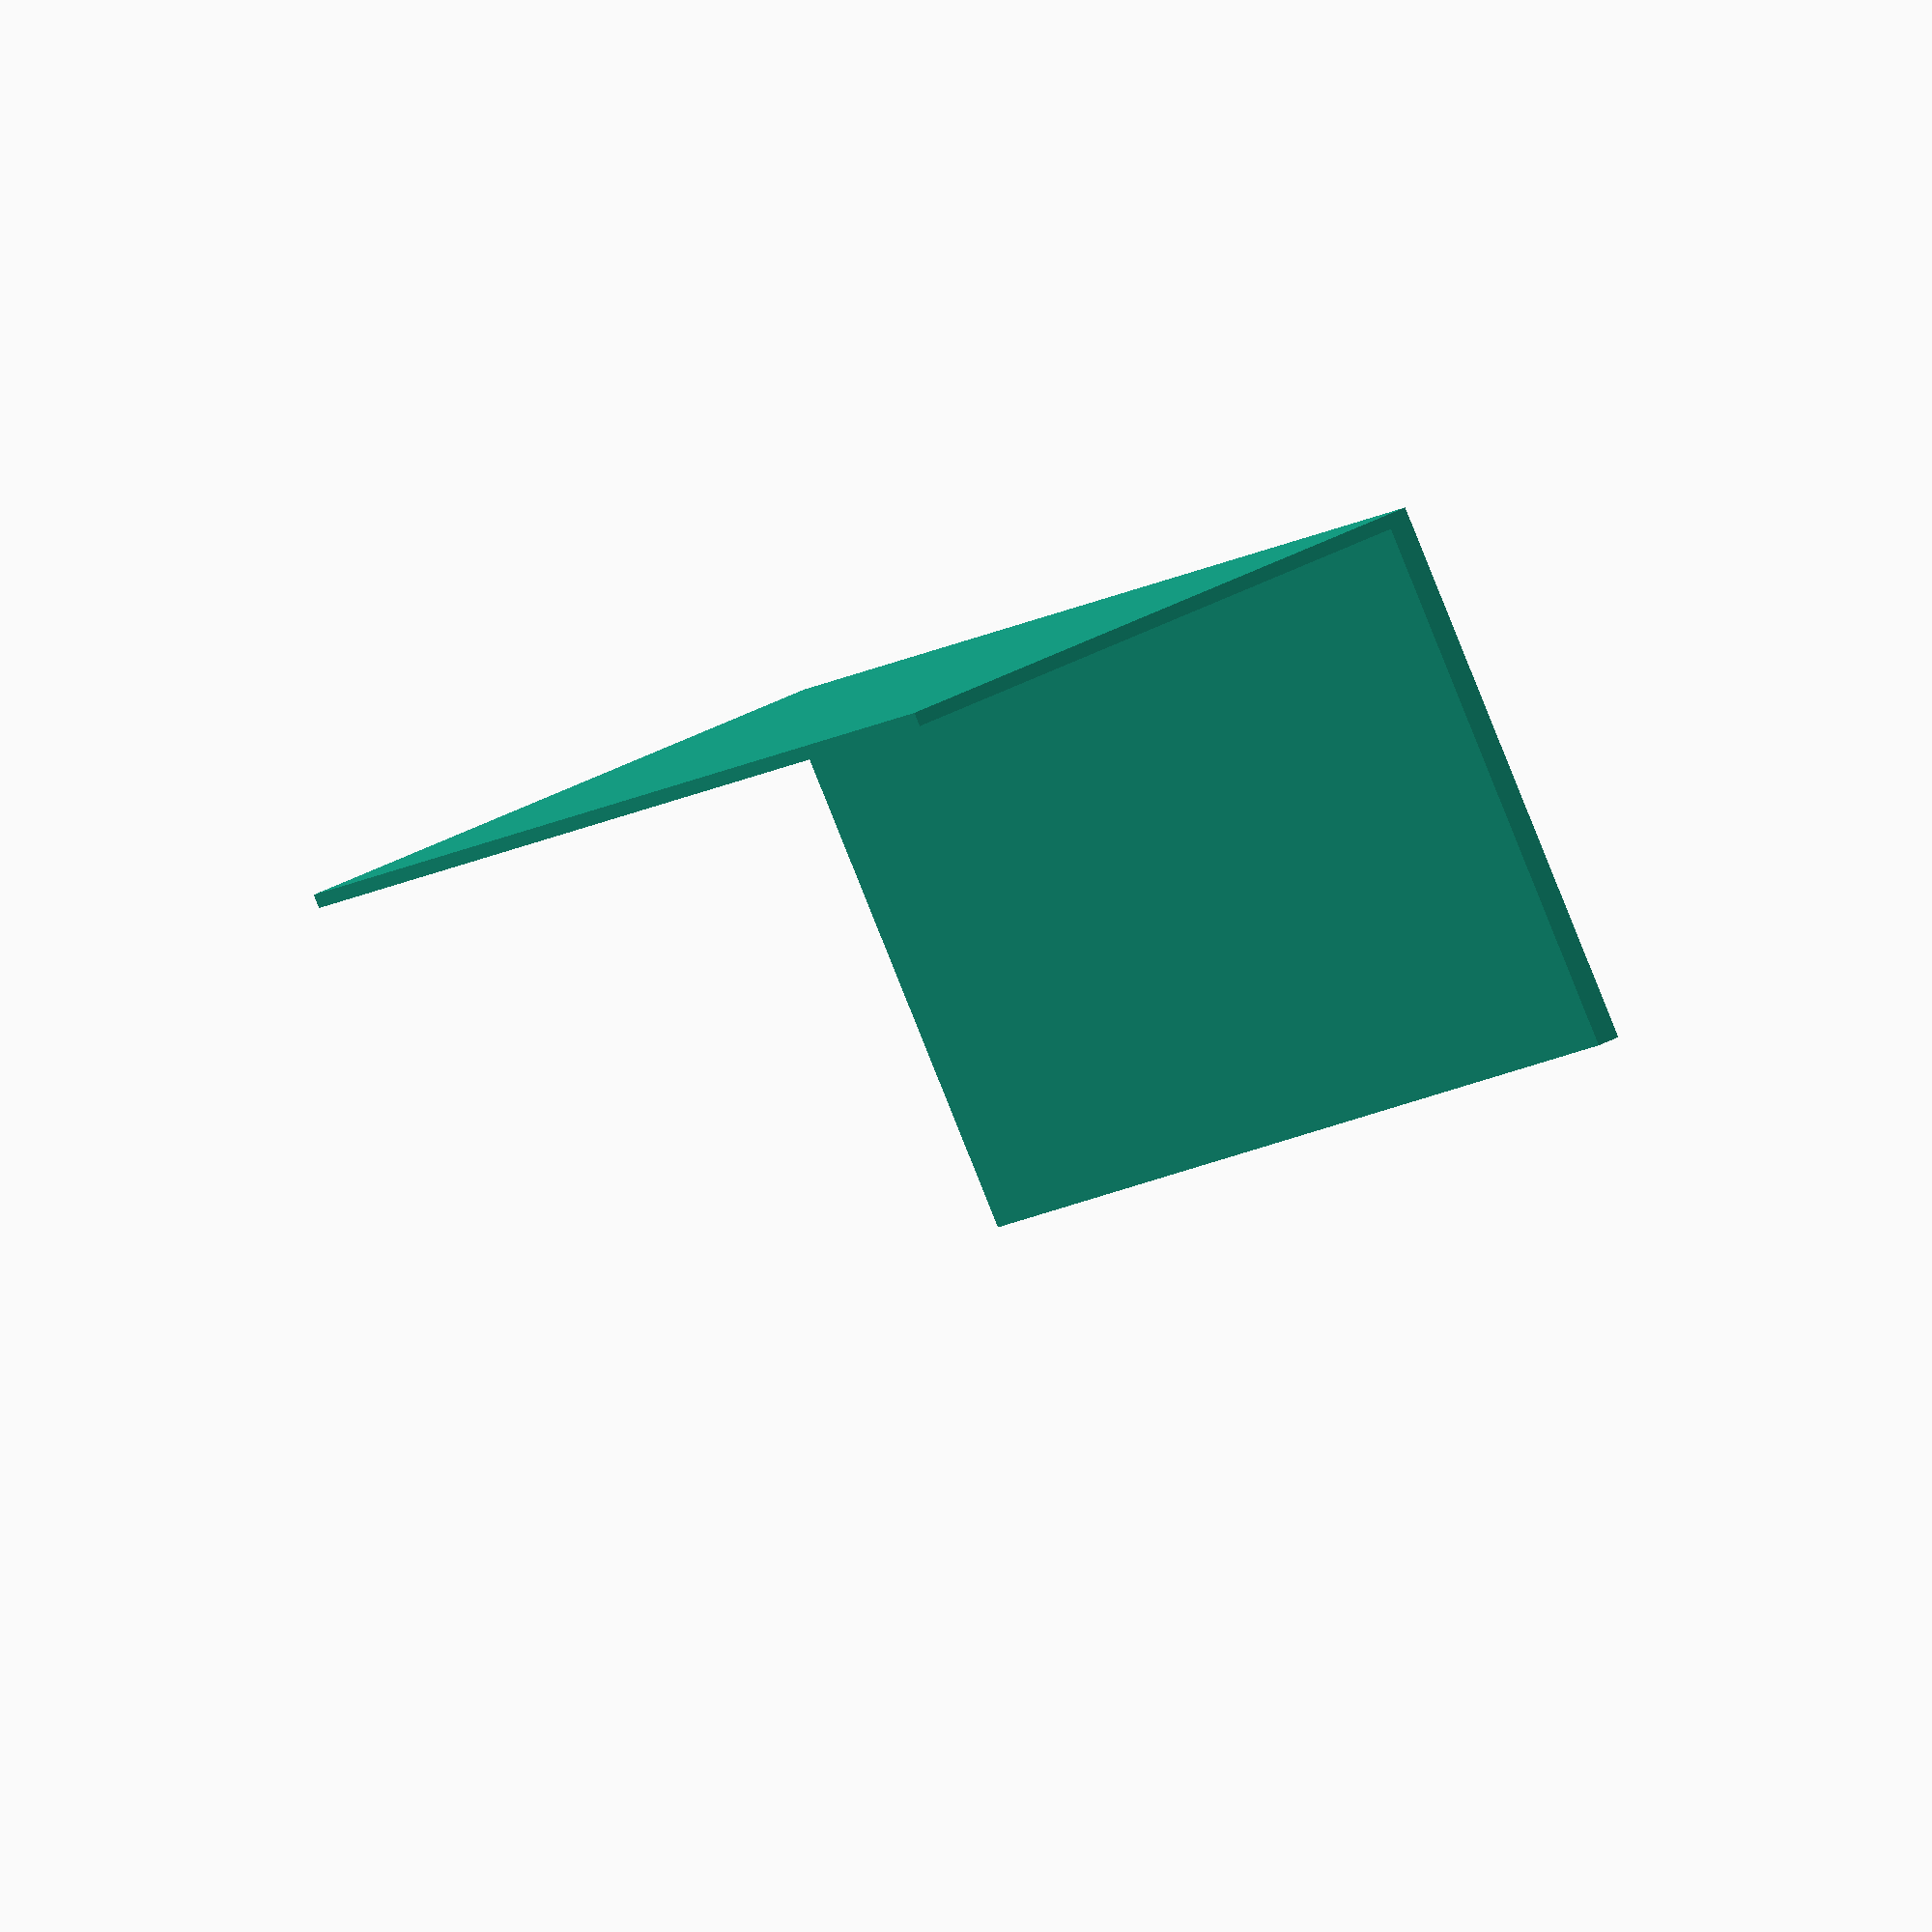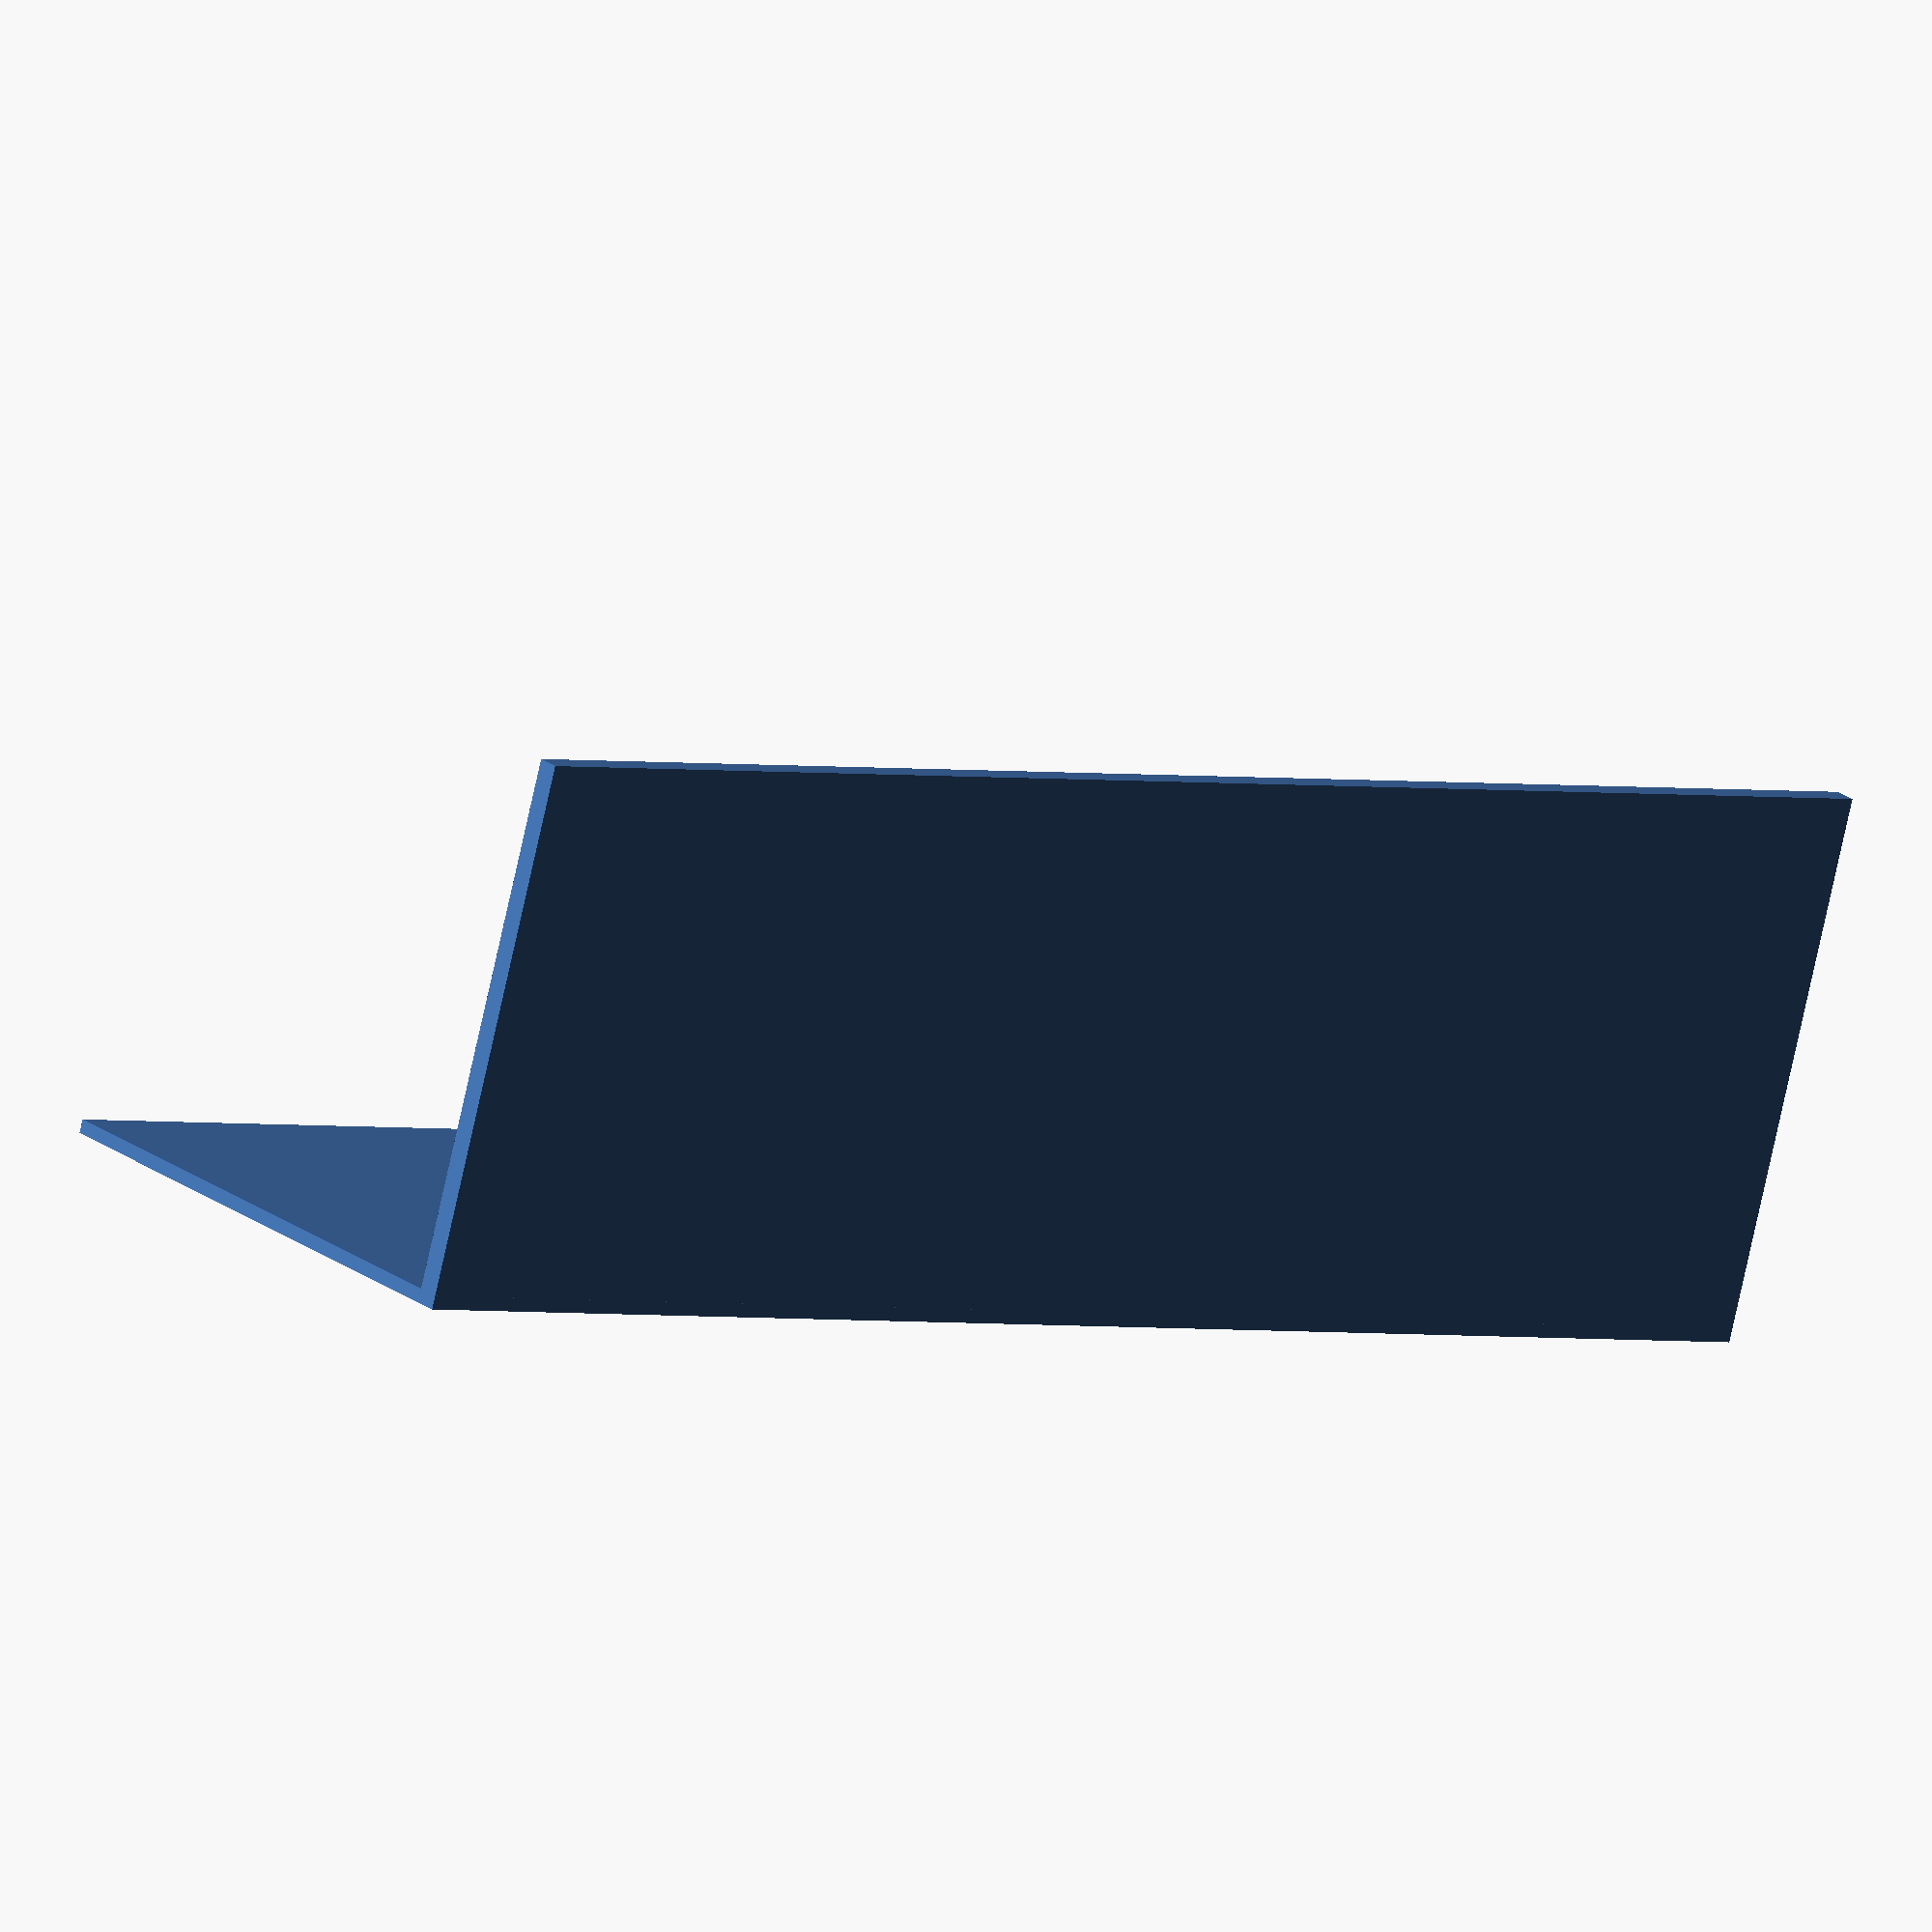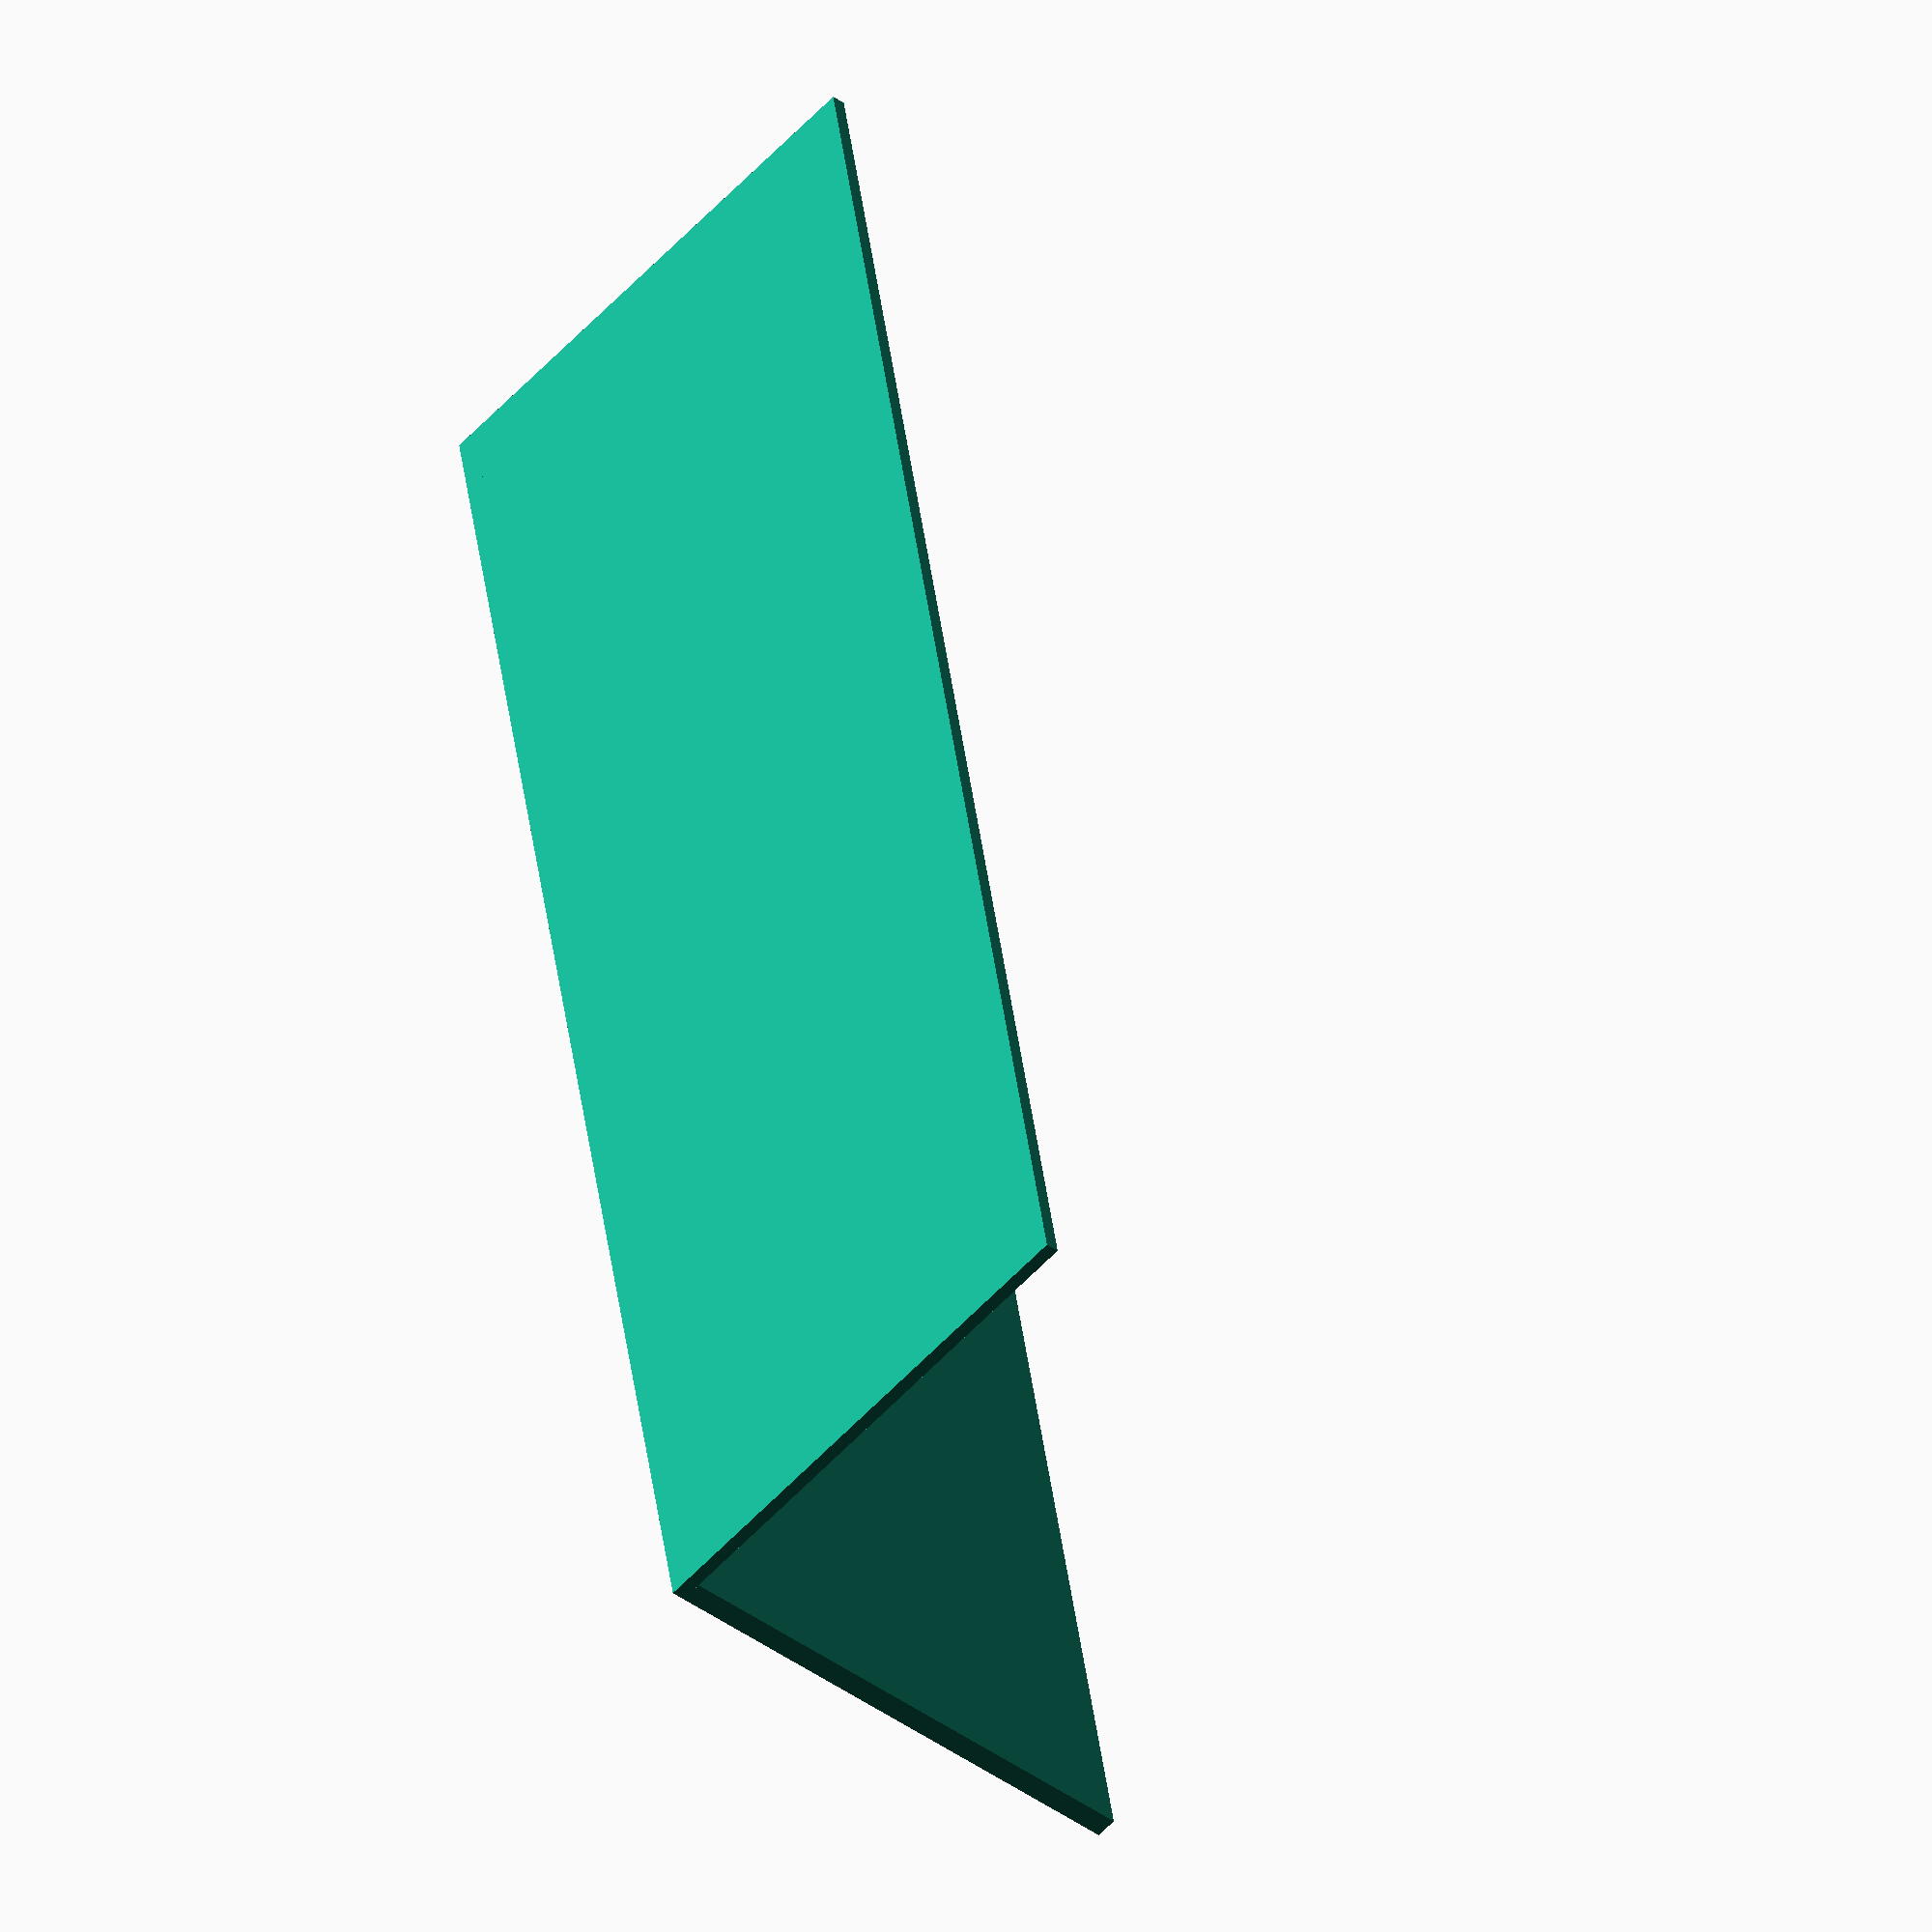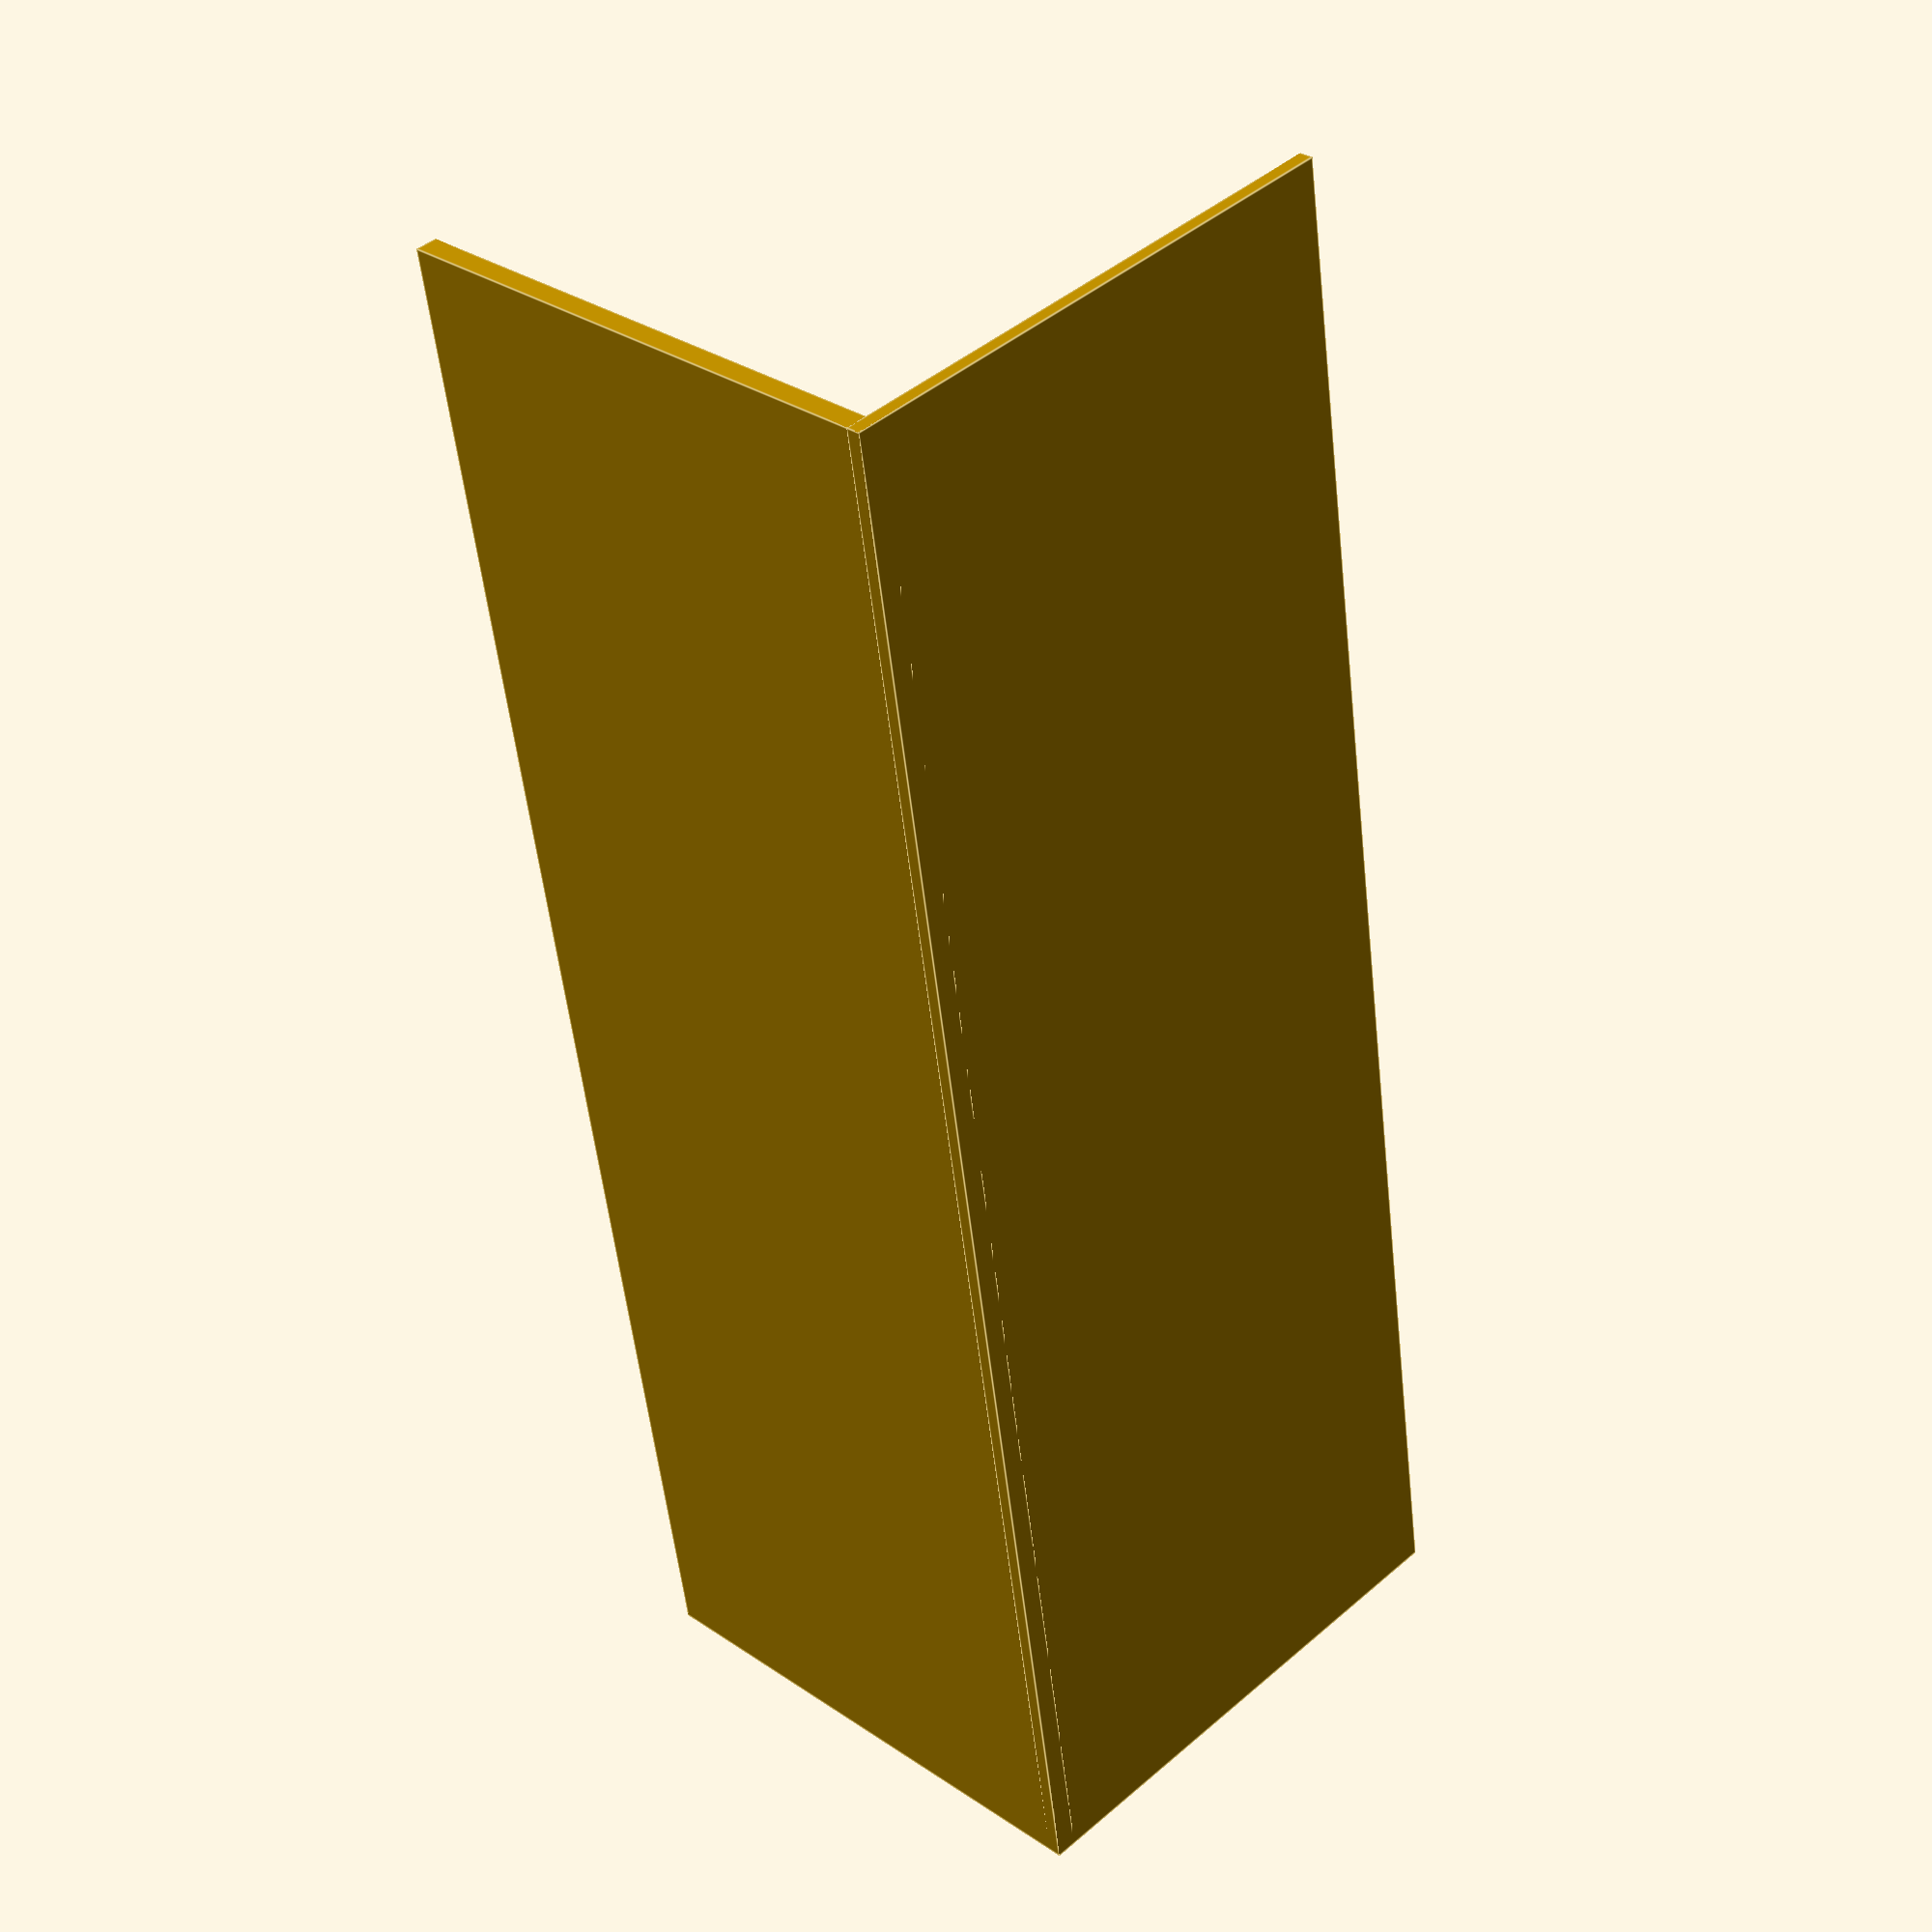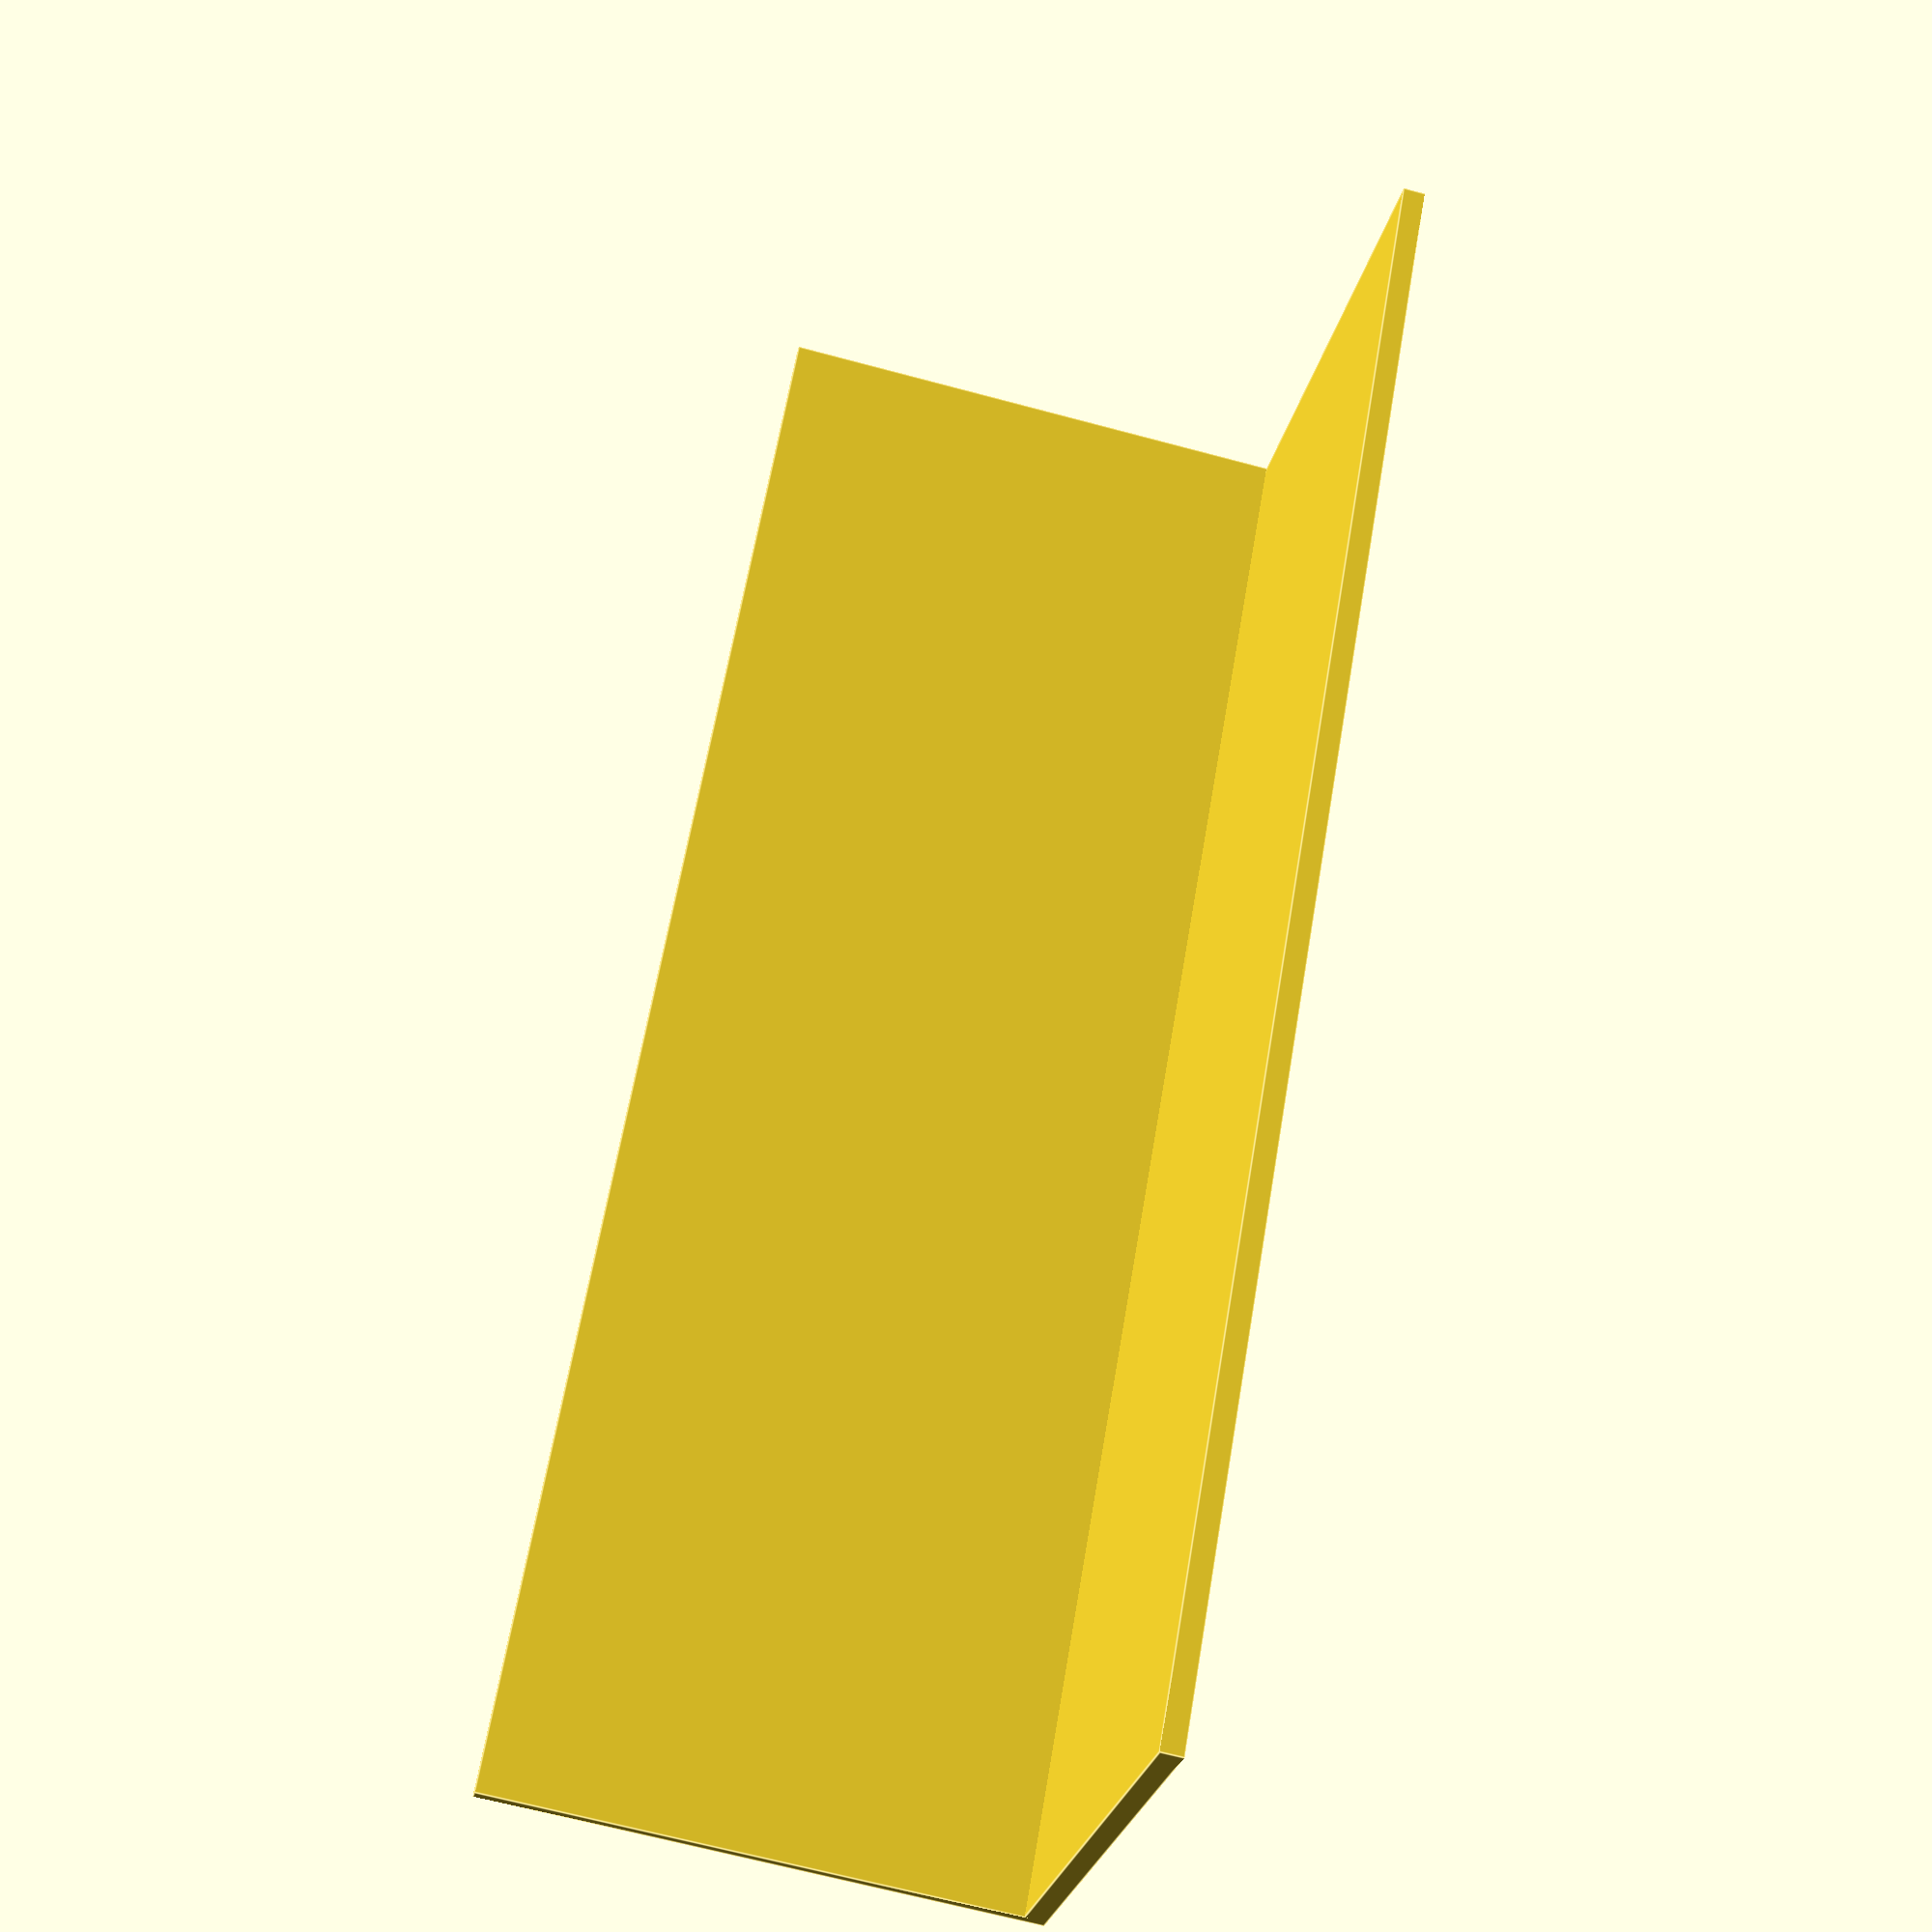
<openscad>
length = 60;
height = 20;
foot = 20;
thickness = 0.5;
foot_t = 0.8;

cube([length, foot, foot_t]);
cube([length, thickness, height]);

</openscad>
<views>
elev=135.4 azim=313.2 roll=120.8 proj=o view=solid
elev=336.9 azim=344.1 roll=141.9 proj=o view=wireframe
elev=53.8 azim=80.5 roll=319.1 proj=o view=wireframe
elev=317.2 azim=98.7 roll=224.1 proj=p view=edges
elev=66.7 azim=129.6 roll=74.9 proj=p view=edges
</views>
